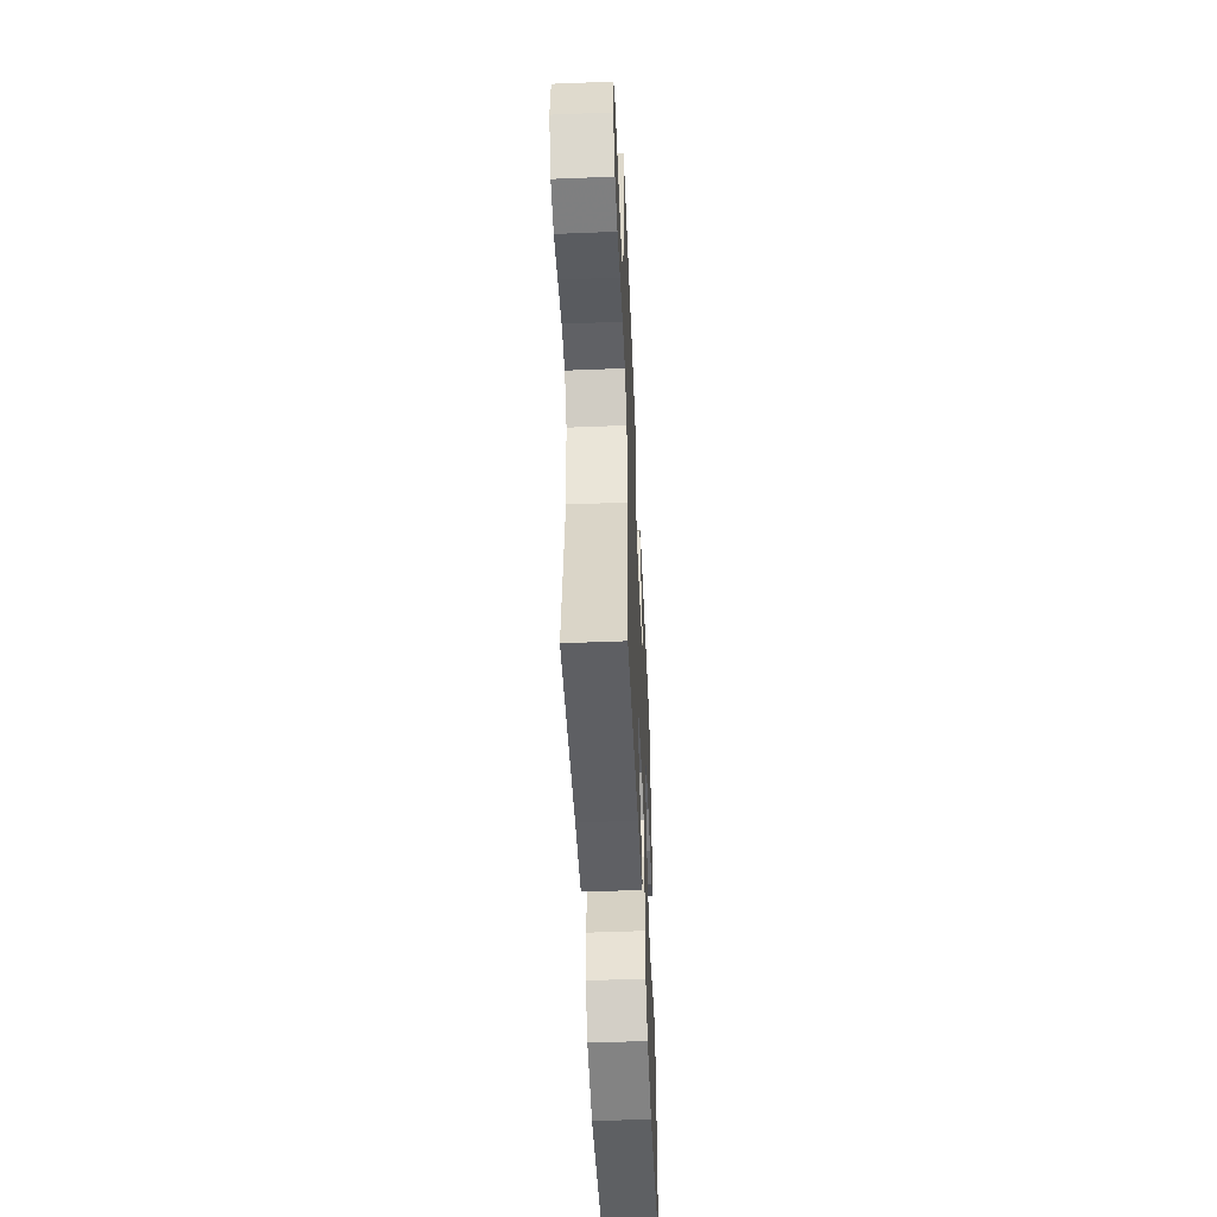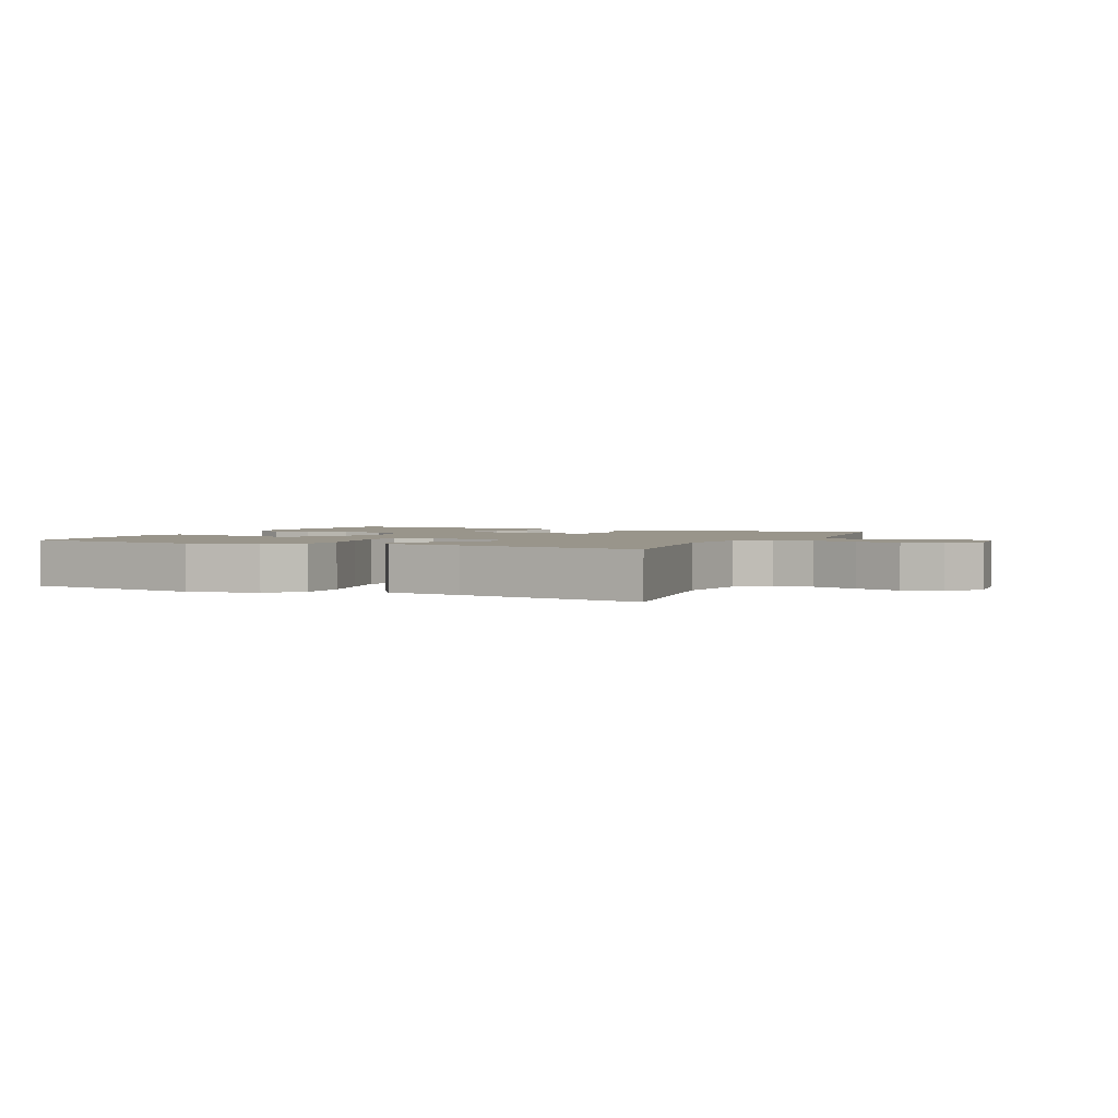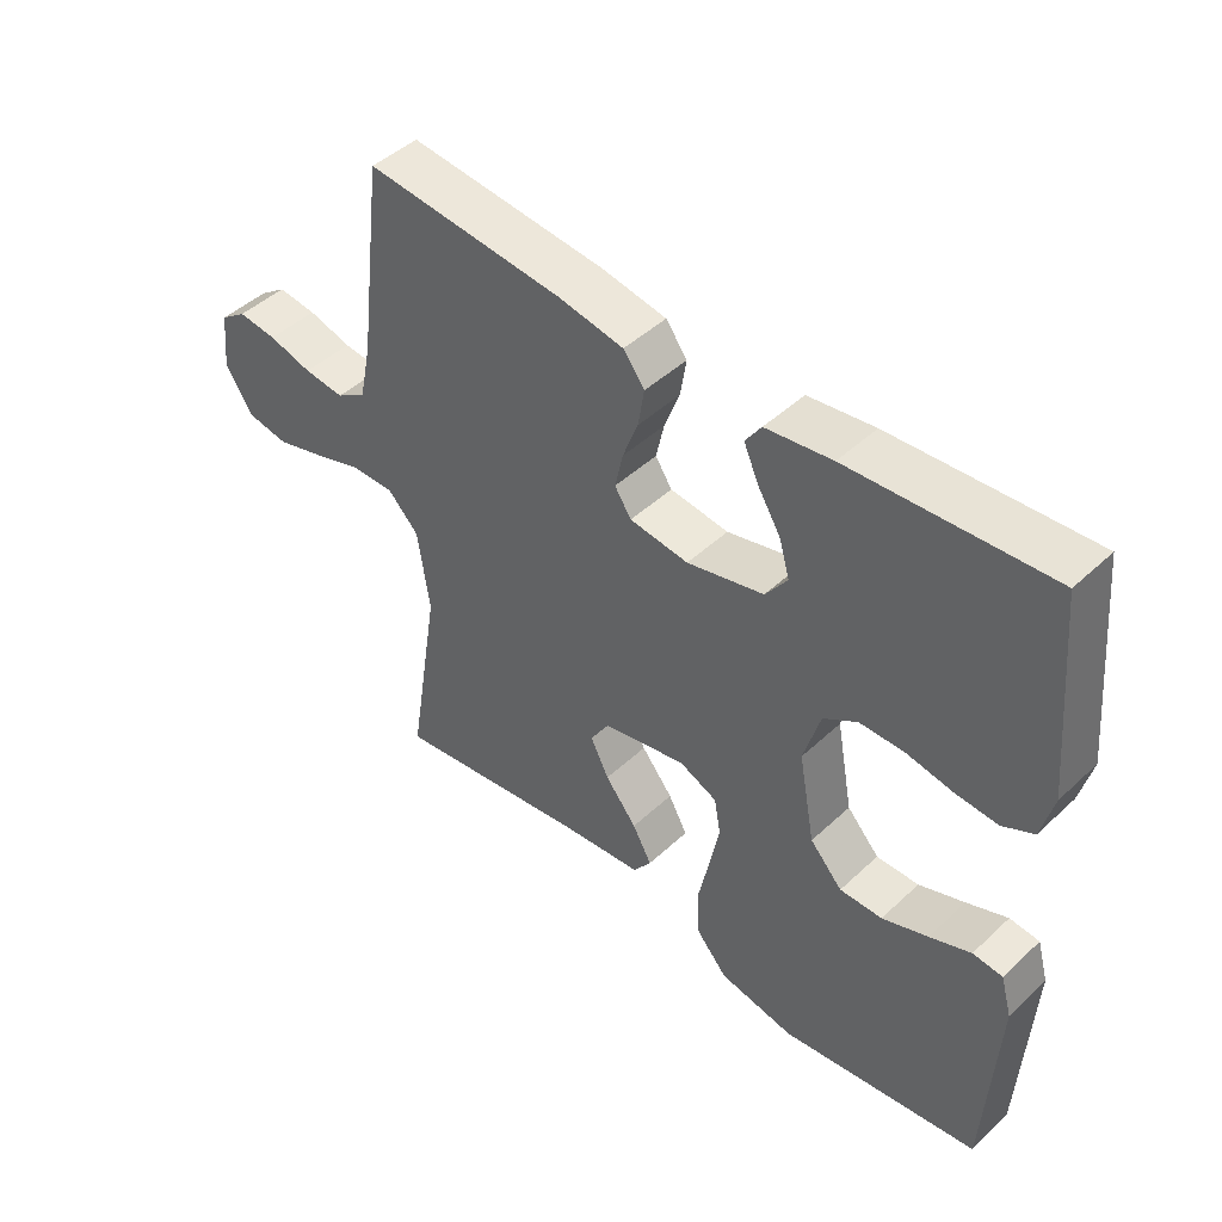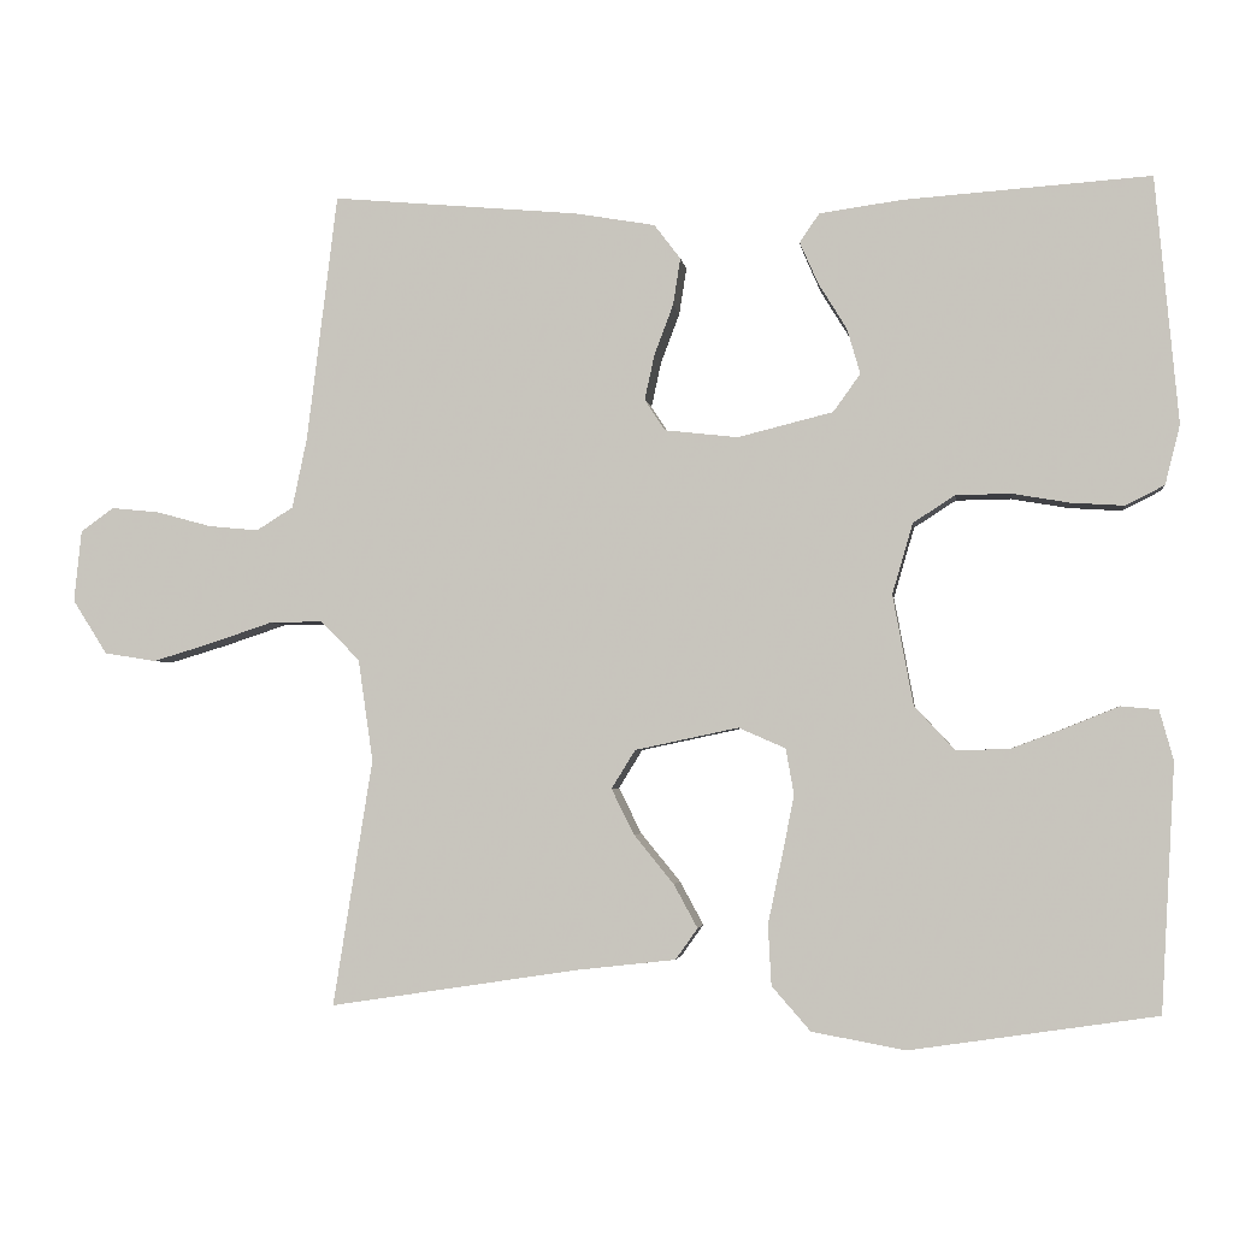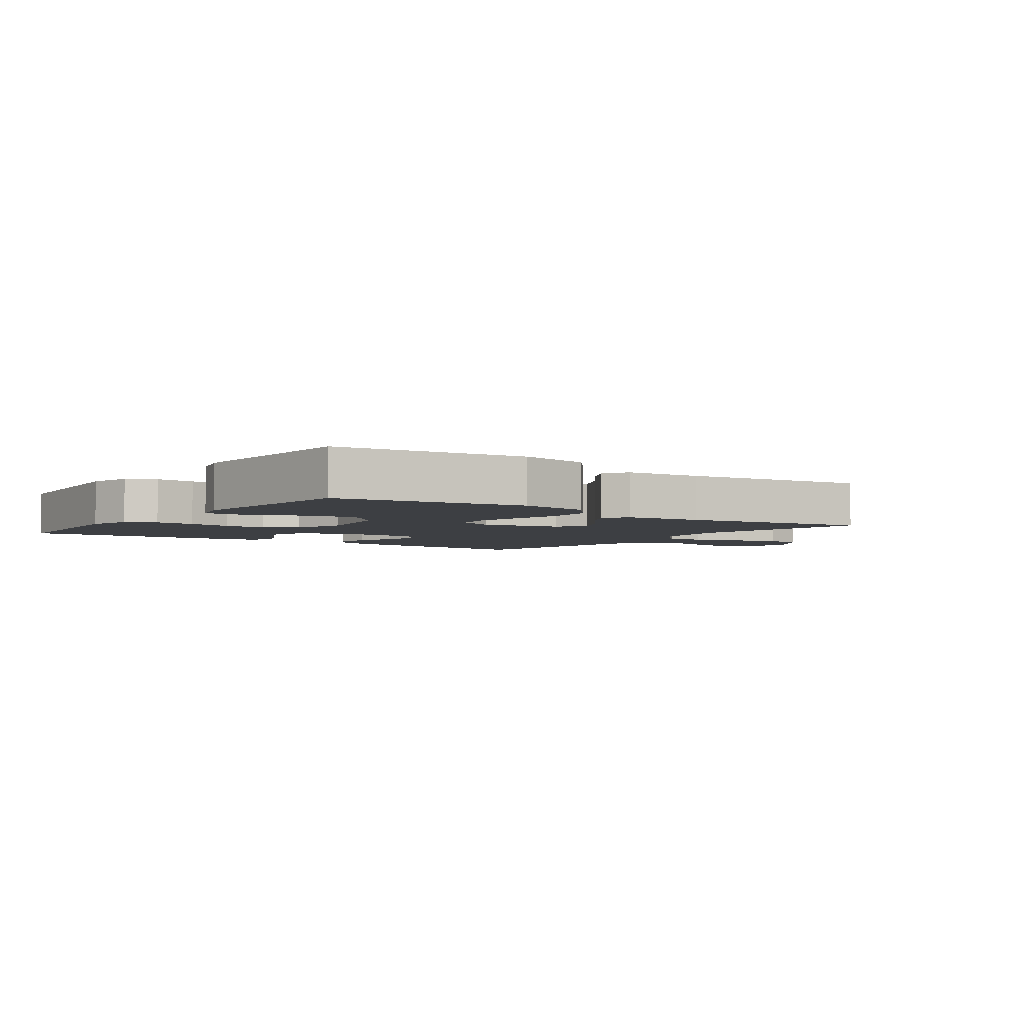
<metadata>
{"format":"obj","ext":"obj","renderer":"f3d","projection":"perspective","resolution":1024,"background":"white","views":[{"elev":-50.7,"azim":-87.5,"up":"+Z"},{"elev":2.2,"azim":-155.0,"up":"+Y"},{"elev":46.0,"azim":43.3,"up":"+Z"},{"elev":-2.9,"azim":7.6,"up":"+Z"},{"elev":-4.0,"azim":144.0,"up":"+Y"}]}
</metadata>
<code>
v -0.5 0.07 -0.5
v -0.452 0.07 -0.2
v -0.47 0.07 -0.076
v -0.517 0.07 -0.028
v -0.582 0.07 -0.029
v -0.657 0.07 -0.054
v -0.73 0.07 -0.076
v -0.793 0.07 -0.066
v -0.835 0.07 0
v -0.826 0.07 0.087
v -0.786 0.07 0.116
v -0.727 0.07 0.11
v -0.661 0.07 0.092
v -0.6 0.07 0.086
v -0.555 0.07 0.114
v -0.537 0.07 0.2
v -0.5 0.07 0.5
v -0.2 0.07 0.473
v -0.102 0.07 0.456
v -0.07 0.07 0.414
v -0.079 0.07 0.357
v -0.102 0.07 0.296
v -0.114 0.07 0.241
v -0.089 0.07 0.203
v 0 0.07 0.193
v 0.116 0.07 0.222
v 0.149 0.07 0.268
v 0.133 0.07 0.323
v 0.098 0.07 0.38
v 0.076 0.07 0.43
v 0.1 0.07 0.465
v 0.2 0.07 0.479
v 0.5 0.07 0.5
v 0.528 0.07 0.2
v 0.51 0.07 0.128
v 0.463 0.07 0.104
v 0.399 0.07 0.108
v 0.329 0.07 0.12
v 0.262 0.07 0.119
v 0.211 0.07 0.086
v 0.186 0.07 0
v 0.211 0.07 -0.134
v 0.26 0.07 -0.187
v 0.324 0.07 -0.186
v 0.393 0.07 -0.16
v 0.455 0.07 -0.135
v 0.5 0.07 -0.139
v 0.517 0.07 -0.2
v 0.5 0.07 -0.5
v 0.2 0.07 -0.545
v 0.086 0.07 -0.524
v 0.039 0.07 -0.47
v 0.035 0.07 -0.397
v 0.052 0.07 -0.316
v 0.067 0.07 -0.241
v 0.057 0.07 -0.185
v 0 0.07 -0.16
v -0.126 0.07 -0.187
v -0.155 0.07 -0.234
v -0.127 0.07 -0.29
v -0.079 0.07 -0.349
v -0.05 0.07 -0.402
v -0.077 0.07 -0.44
v -0.2 0.07 -0.454
v -0.5 0 -0.5
v -0.452 0 -0.2
v -0.47 0 -0.076
v -0.517 0 -0.028
v -0.582 0 -0.029
v -0.657 0 -0.054
v -0.73 0 -0.076
v -0.793 0 -0.066
v -0.835 0 0
v -0.826 0 0.087
v -0.786 0 0.116
v -0.727 0 0.11
v -0.661 0 0.092
v -0.6 0 0.086
v -0.555 0 0.114
v -0.537 0 0.2
v -0.5 0 0.5
v -0.2 0 0.473
v -0.102 0 0.456
v -0.07 0 0.414
v -0.079 0 0.357
v -0.102 0 0.296
v -0.114 0 0.241
v -0.089 0 0.203
v 0 0 0.193
v 0.116 0 0.222
v 0.149 0 0.268
v 0.133 0 0.323
v 0.098 0 0.38
v 0.076 0 0.43
v 0.1 0 0.465
v 0.2 0 0.479
v 0.5 0 0.5
v 0.528 0 0.2
v 0.51 0 0.128
v 0.463 0 0.104
v 0.399 0 0.108
v 0.329 0 0.12
v 0.262 0 0.119
v 0.211 0 0.086
v 0.186 0 0
v 0.211 0 -0.134
v 0.26 0 -0.187
v 0.324 0 -0.186
v 0.393 0 -0.16
v 0.455 0 -0.135
v 0.5 0 -0.139
v 0.517 0 -0.2
v 0.5 0 -0.5
v 0.2 0 -0.545
v 0.086 0 -0.524
v 0.039 0 -0.47
v 0.035 0 -0.397
v 0.052 0 -0.316
v 0.067 0 -0.241
v 0.057 0 -0.185
v 0 0 -0.16
v -0.126 0 -0.187
v -0.155 0 -0.234
v -0.127 0 -0.29
v -0.079 0 -0.349
v -0.05 0 -0.402
v -0.077 0 -0.44
v -0.2 0 -0.454
f 62 63 64
f 61 62 64
f 60 61 64
f 64 1 2
f 60 64 2
f 59 60 2
f 58 59 2 3
f 57 58 3 4
f 52 53 54
f 51 52 54
f 50 51 54
f 49 50 54
f 48 49 54
f 47 48 54
f 46 47 54
f 45 46 54
f 44 45 54
f 43 44 54 55
f 42 43 55 56
f 36 37 38
f 35 36 38
f 34 35 38
f 33 34 38
f 32 33 38
f 31 32 38
f 30 31 38
f 29 30 38
f 28 29 38
f 27 28 38 39
f 26 27 39 40
f 20 21 22
f 19 20 22
f 18 19 22
f 17 18 22
f 16 17 22
f 15 16 22 23
f 14 15 23 24
f 11 12 13
f 10 11 13
f 9 10 13
f 8 9 13
f 7 8 13
f 6 7 13
f 5 6 13
f 4 5 13 14
f 14 24 25
f 4 14 25
f 57 4 25
f 57 25 26
f 56 57 26
f 42 56 26
f 41 42 26
f 26 40 41
f 128 127 126
f 128 126 125
f 128 125 124
f 66 65 128
f 66 128 124
f 66 124 123
f 67 66 123 122
f 68 67 122 121
f 118 117 116
f 118 116 115
f 118 115 114
f 118 114 113
f 118 113 112
f 118 112 111
f 118 111 110
f 118 110 109
f 118 109 108
f 119 118 108 107
f 120 119 107 106
f 102 101 100
f 102 100 99
f 102 99 98
f 102 98 97
f 102 97 96
f 102 96 95
f 102 95 94
f 102 94 93
f 102 93 92
f 103 102 92 91
f 104 103 91 90
f 86 85 84
f 86 84 83
f 86 83 82
f 86 82 81
f 86 81 80
f 87 86 80 79
f 88 87 79 78
f 77 76 75
f 77 75 74
f 77 74 73
f 77 73 72
f 77 72 71
f 77 71 70
f 77 70 69
f 78 77 69 68
f 89 88 78
f 89 78 68
f 89 68 121
f 90 89 121
f 90 121 120
f 90 120 106
f 90 106 105
f 105 104 90
f 1 65 66 2
f 2 66 67 3
f 3 67 68 4
f 4 68 69 5
f 5 69 70 6
f 6 70 71 7
f 7 71 72 8
f 8 72 73 9
f 9 73 74 10
f 10 74 75 11
f 11 75 76 12
f 12 76 77 13
f 13 77 78 14
f 14 78 79 15
f 15 79 80 16
f 16 80 81 17
f 17 81 82 18
f 18 82 83 19
f 19 83 84 20
f 20 84 85 21
f 21 85 86 22
f 22 86 87 23
f 23 87 88 24
f 24 88 89 25
f 25 89 90 26
f 26 90 91 27
f 27 91 92 28
f 28 92 93 29
f 29 93 94 30
f 30 94 95 31
f 31 95 96 32
f 32 96 97 33
f 33 97 98 34
f 34 98 99 35
f 35 99 100 36
f 36 100 101 37
f 37 101 102 38
f 38 102 103 39
f 39 103 104 40
f 40 104 105 41
f 41 105 106 42
f 42 106 107 43
f 43 107 108 44
f 44 108 109 45
f 45 109 110 46
f 46 110 111 47
f 47 111 112 48
f 48 112 113 49
f 49 113 114 50
f 50 114 115 51
f 51 115 116 52
f 52 116 117 53
f 53 117 118 54
f 54 118 119 55
f 55 119 120 56
f 56 120 121 57
f 57 121 122 58
f 58 122 123 59
f 59 123 124 60
f 60 124 125 61
f 61 125 126 62
f 62 126 127 63
f 63 127 128 64
f 64 128 65 1

</code>
